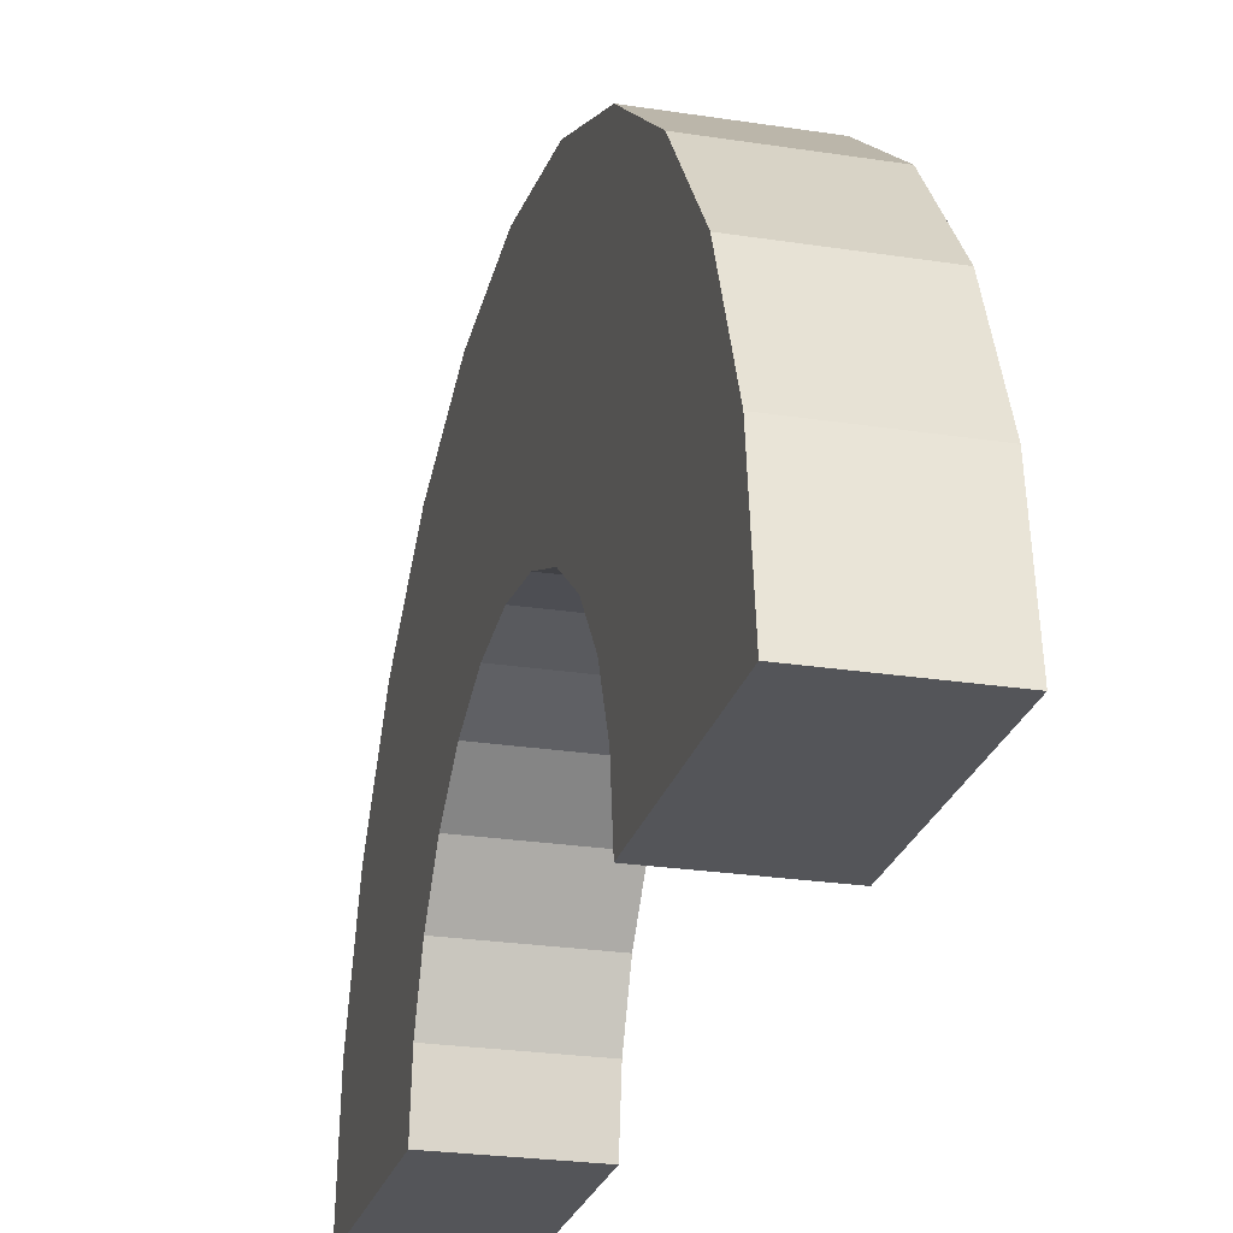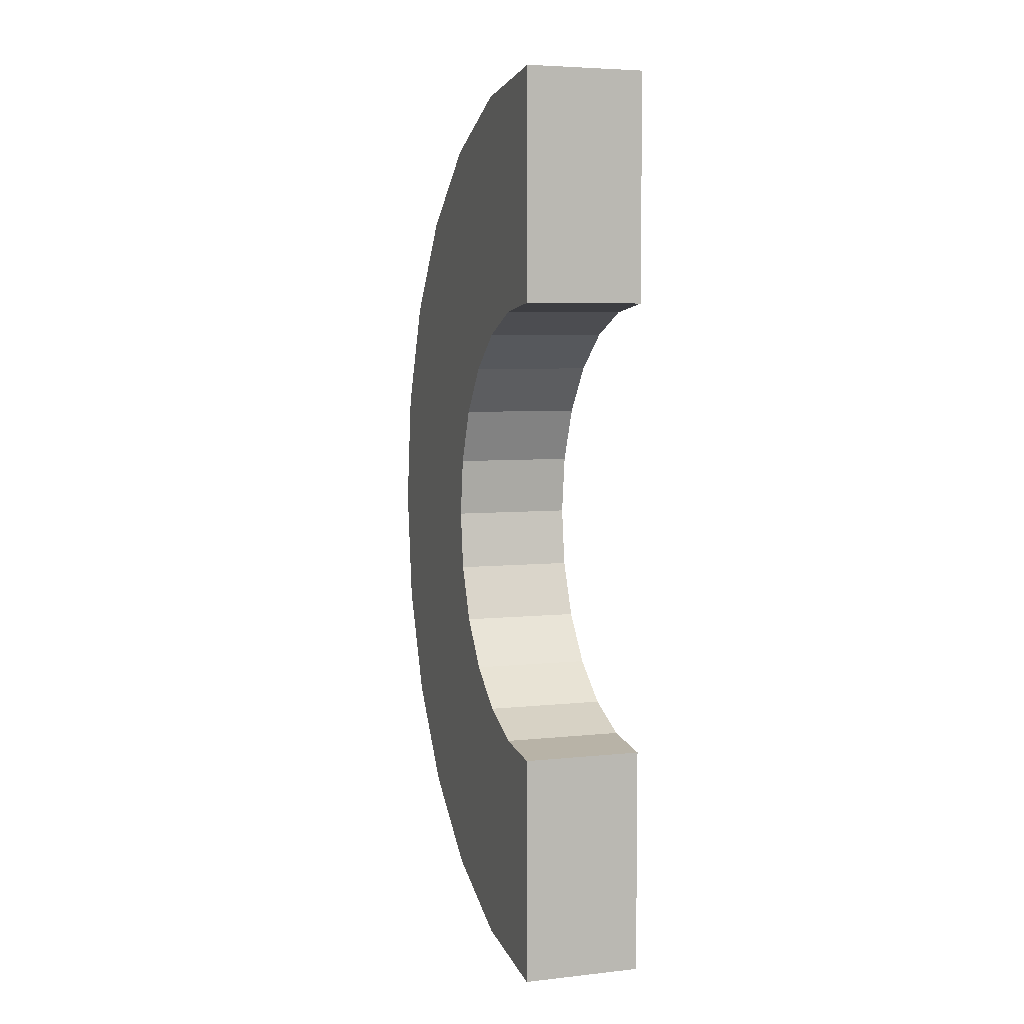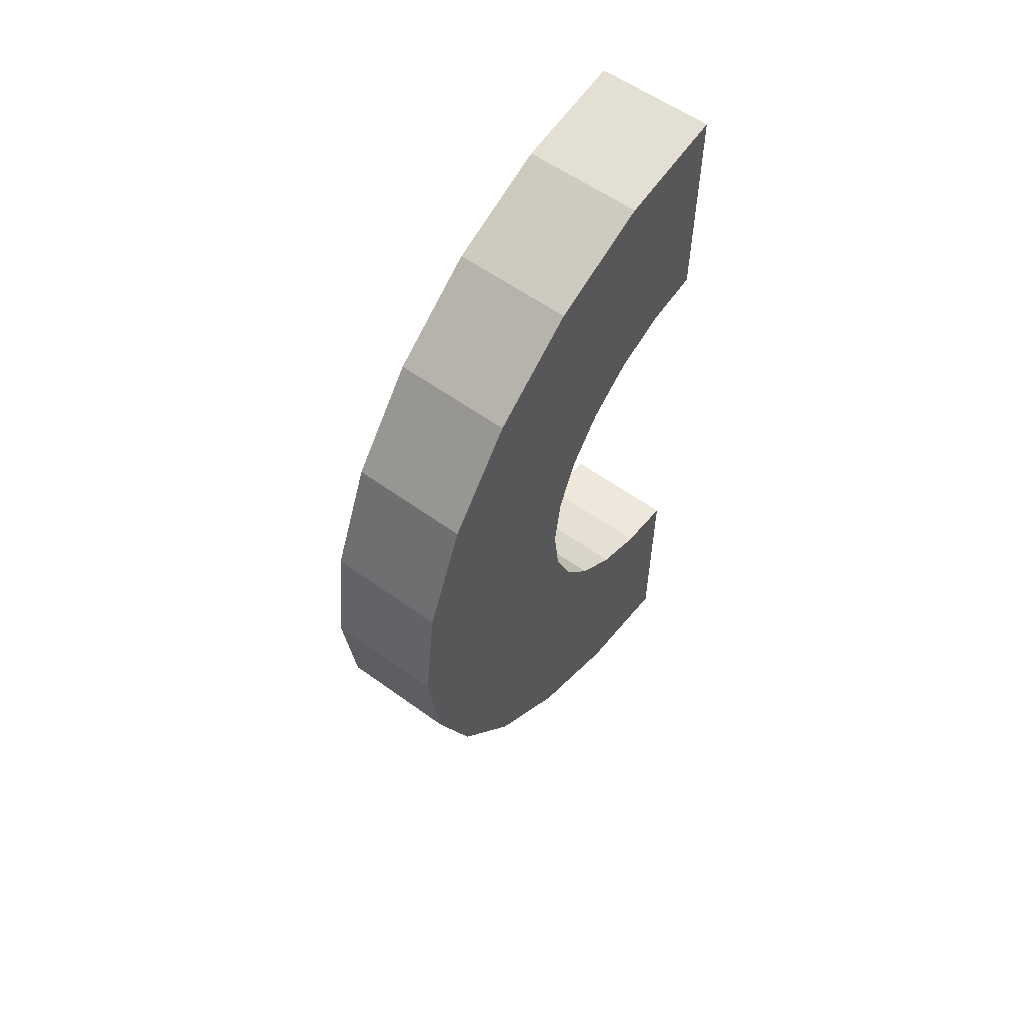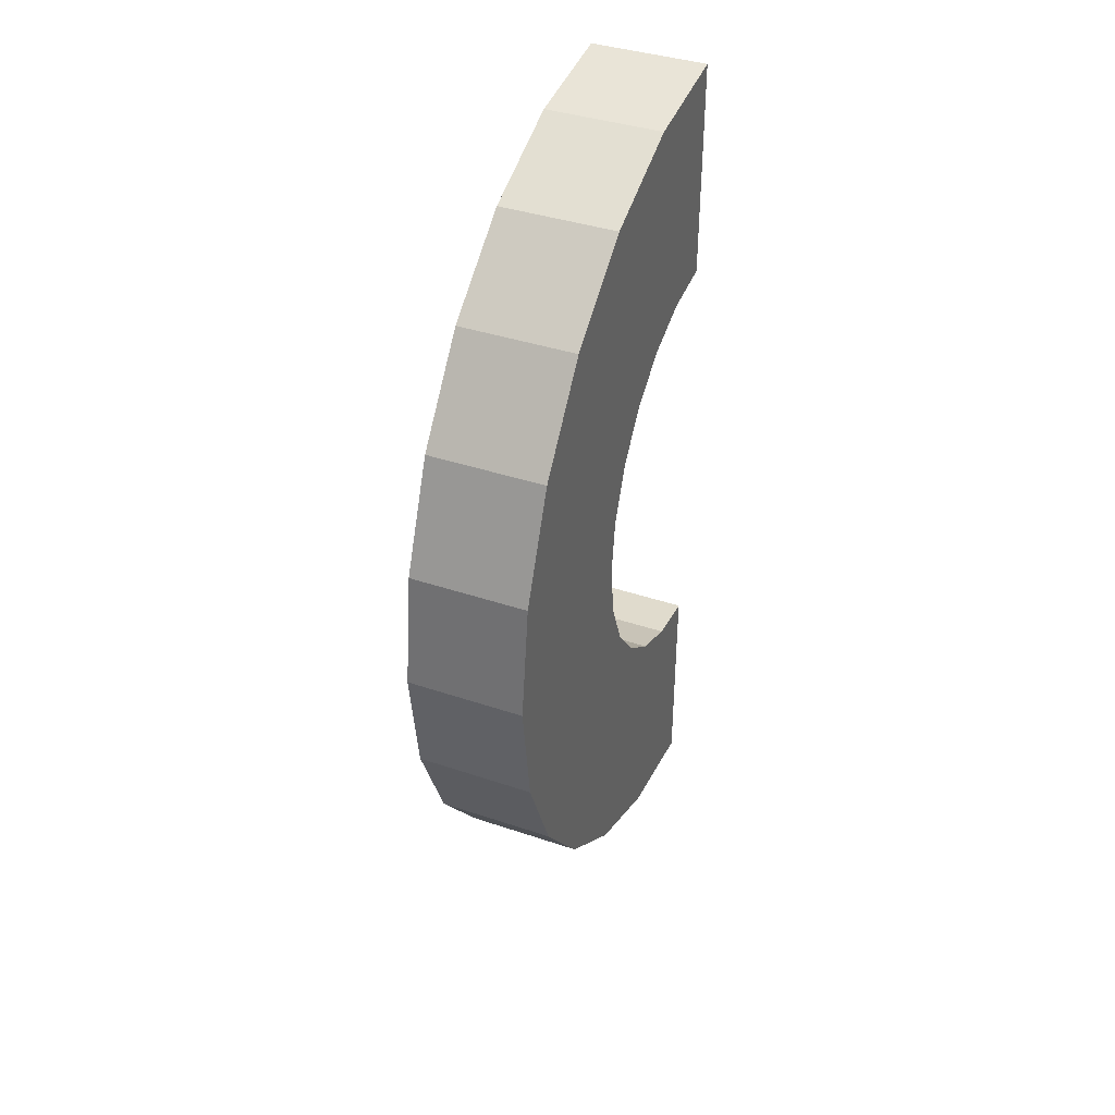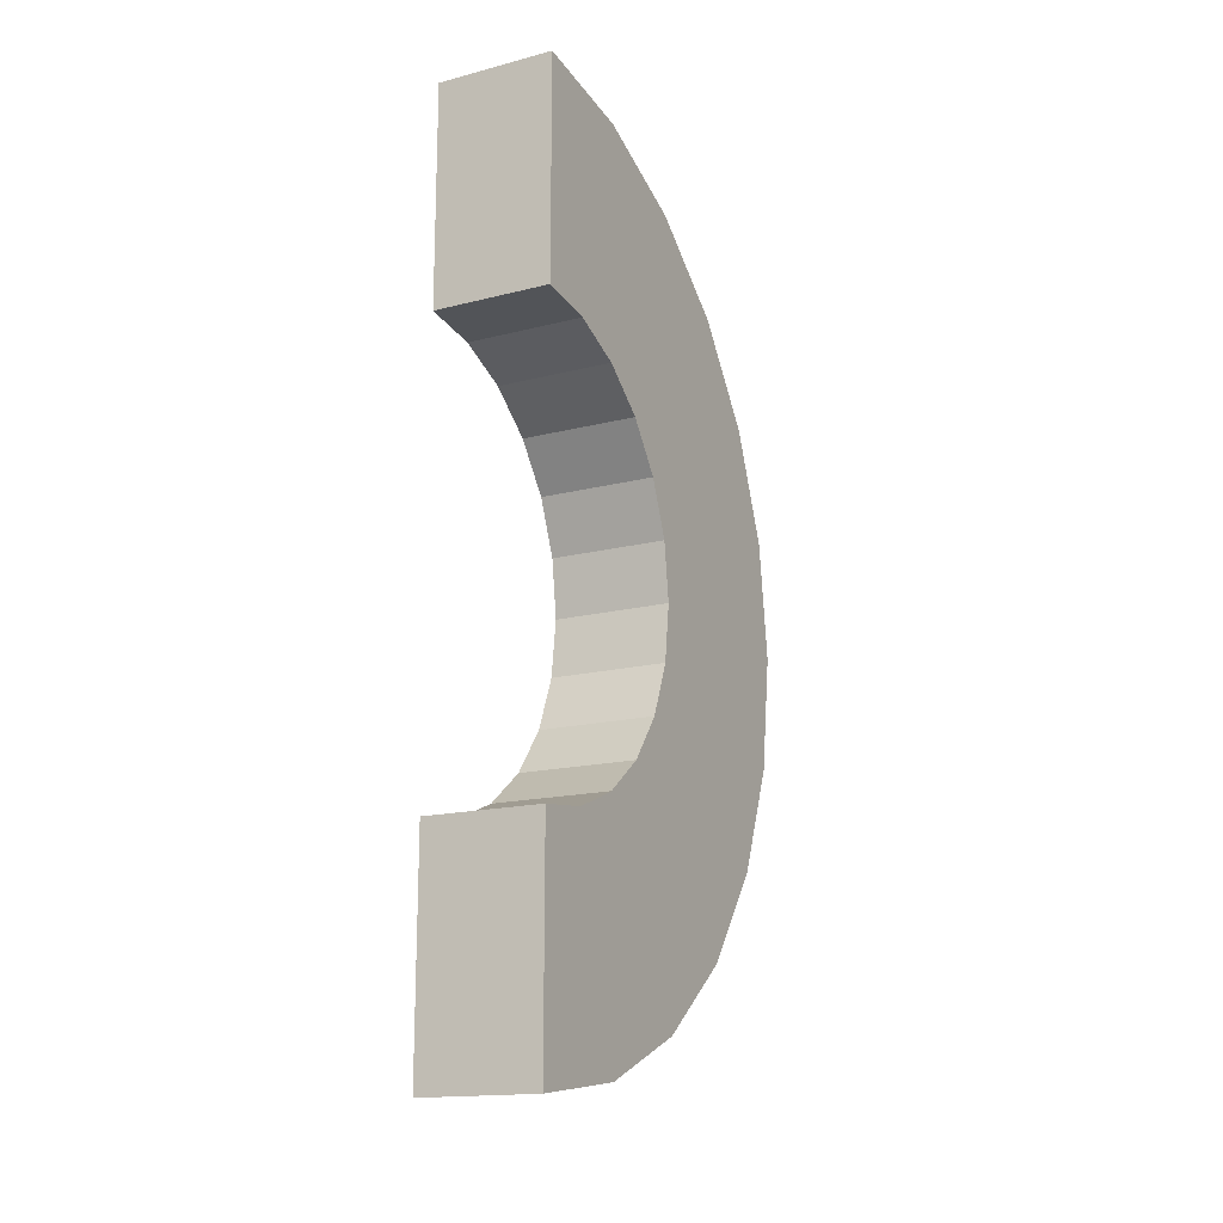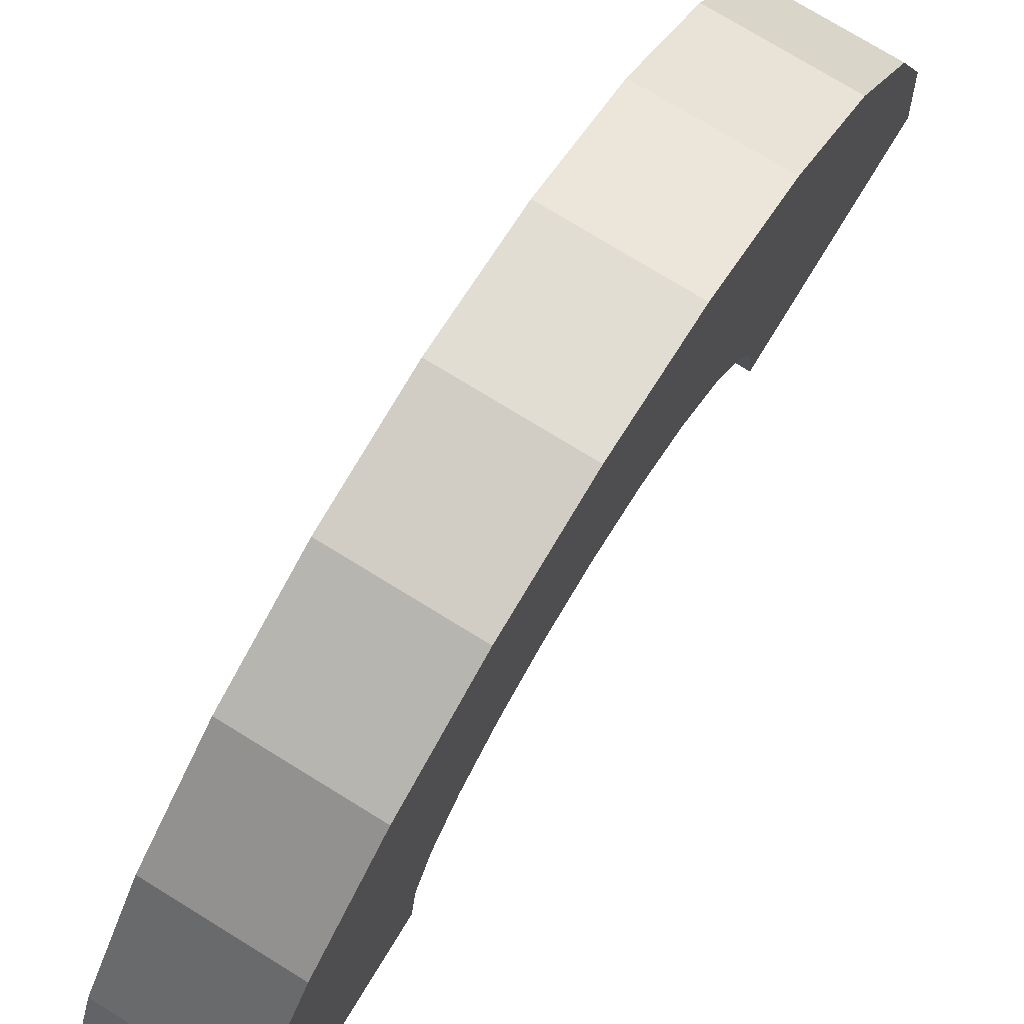
<metadata>
{"format":"obj","ext":"obj","renderer":"f3d","projection":"perspective","resolution":1024,"background":"white","views":[{"elev":-24.6,"azim":165.6,"up":"+Z"},{"elev":5.5,"azim":161.7,"up":"+Y"},{"elev":57.7,"azim":36.9,"up":"+Y"},{"elev":39.5,"azim":22.7,"up":"+Y"},{"elev":-16.3,"azim":-152.3,"up":"+Y"},{"elev":75.5,"azim":-148.4,"up":"+Z"}]}
</metadata>
<code>
v -0.0485 0 2
v 1 0.5176 1.932
v 1 0 2
v 1 0.5176 1.932
v -0.0485 0 2
v -0.0485 0.5176 1.932
v 1 -2 0
v 1 -2 0
v 0 -2 0
v 0 -2 0
v 1 -1.932 0.5176
v 1 -2 0
v 1 -1.932 0.5176
v 0 -2 0
v -0.0485 -1.932 0.5176
v -0.0485 -1.932 0.5176
v 0 -2 0
v -0.0485 -2 0
v 1 2 0
v 1 2 0
v 0 2 0
v 0 2 0
v 1 1.932 0.5176
v -0.0485 1.932 0.5176
v 0 2 0
v -0.0485 1.932 0.5176
v -0.0485 2 0
v 1 1.932 0.5176
v 0 2 0
v 1 2 0
v -0.0485 0.5176 1.932
v 1 1 1.732
v 1 0.5176 1.932
v 1 1 1.732
v -0.0485 0.5176 1.932
v -0.0485 1 1.732
v -0.0485 -0.5176 1.932
v 1 0 2
v 1 -0.5176 1.932
v 1 0 2
v -0.0485 -0.5176 1.932
v -0.0485 0 2
v -0.0485 1 1.732
v 1 1.414 1.414
v 1 1 1.732
v 1 1.414 1.414
v -0.0485 1 1.732
v -0.0485 1.414 1.414
v -0.0485 1.932 0.5176
v 1 1.732 1
v -0.0485 1.732 1
v 1 1.732 1
v -0.0485 1.932 0.5176
v 1 1.932 0.5176
v -0.0485 1.732 1
v 1 1.414 1.414
v -0.0485 1.414 1.414
v 1 1.414 1.414
v -0.0485 1.732 1
v 1 1.732 1
v 1 -1.732 1
v -0.0485 -1.414 1.414
v 1 -1.414 1.414
v -0.0485 -1.414 1.414
v 1 -1.732 1
v -0.0485 -1.732 1
v -0.0485 -1 1.732
v 1 -0.5176 1.932
v 1 -1 1.732
v 1 -0.5176 1.932
v -0.0485 -1 1.732
v -0.0485 -0.5176 1.932
v 1 -1.932 0.5176
v -0.0485 -1.732 1
v 1 -1.732 1
v -0.0485 -1.732 1
v 1 -1.932 0.5176
v -0.0485 -1.932 0.5176
v -0.0485 -1.414 1.414
v 1 -1 1.732
v 1 -1.414 1.414
v 1 -1 1.732
v -0.0485 -1.414 1.414
v -0.0485 -1 1.732
v -0.0485 1.035 3.864
v 1 0 4
v 1 1.035 3.864
v 1 0 4
v -0.0485 1.035 3.864
v -0.0485 0 4
v 1 4 0
v 0 4 0
v 1 4 0
v 1 3.464 2
v -0.0485 2.828 2.828
v 1 2.828 2.828
v -0.0485 2.828 2.828
v 1 3.464 2
v -0.0485 3.464 2
v -0.0485 2.828 2.828
v 1 2 3.464
v 1 2.828 2.828
v 1 2 3.464
v -0.0485 2.828 2.828
v -0.0485 2 3.464
v 1 3.864 1.035
v -0.0485 3.464 2
v 1 3.464 2
v -0.0485 3.464 2
v 1 3.864 1.035
v -0.0485 3.864 1.035
v -0.0485 -3.464 2
v 1 -2.828 2.828
v -0.0485 -2.828 2.828
v 1 -2.828 2.828
v -0.0485 -3.464 2
v 1 -3.464 2
v -0.0485 2 3.464
v 1 1.035 3.864
v 1 2 3.464
v 1 1.035 3.864
v -0.0485 2 3.464
v -0.0485 1.035 3.864
v 1 1.414 1.414
v 1 2.828 2.828
v 1 2 3.464
v 1 2.828 2.828
v 1 1.932 0.5176
v 1 2 0
v 1 2.828 2.828
v 1 1.732 1
v 1 1.932 0.5176
v 1 2.828 2.828
v 1 1.414 1.414
v 1 1.732 1
v 1 1 1.732
v 1 2 3.464
v 1 1.035 3.864
v 1 2 3.464
v 1 1 1.732
v 1 1.414 1.414
v 1 1.035 3.864
v 1 0.5176 1.932
v 1 1 1.732
v 1 0 4
v 1 0.5176 1.932
v 1 1.035 3.864
v 1 0 4
v 1 0 2
v 1 0.5176 1.932
v 1 0 4
v 1 -0.5176 1.932
v 1 0 2
v 1 -1.035 3.864
v 1 -0.5176 1.932
v 1 0 4
v 1 -0.5176 1.932
v 1 -1.035 3.864
v 1 -1 1.732
v 1 -2 3.464
v 1 -1 1.732
v 1 -1.035 3.864
v 1 -1 1.732
v 1 -2 3.464
v 1 -1.414 1.414
v 1 -2.828 2.828
v 1 -1.414 1.414
v 1 -2 3.464
v 1 -1.414 1.414
v 1 -2.828 2.828
v 1 -1.732 1
v 1 -3.464 2
v 1 -1.732 1
v 1 -2.828 2.828
v 1 -1.732 1
v 1 -3.464 2
v 1 -1.932 0.5176
v 1 -3.864 1.035
v 1 -1.932 0.5176
v 1 -3.464 2
v 1 -1.932 0.5176
v 1 -3.864 1.035
v 1 -2 0
v 1 -4 0
v 1 -2 0
v 1 -3.864 1.035
v 1 -2 0
v 1 -4 0
v 1 -2 0
v 1 -2 0
v 1 -4 0
v 1 -4 0
v 1 2 0
v 1 4 0
v 1 3.864 1.035
v 1 2 0
v 1 3.864 1.035
v 1 3.464 2
v 1 2 0
v 1 3.464 2
v 1 2.828 2.828
v 1 4 0
v 1 2 0
v 1 4 0
v 1 4 0
v 1 2 0
v 1 2 0
v 0 4 0
v 1 3.864 1.035
v 1 4 0
v 1 3.864 1.035
v 0 4 0
v -0.0485 3.864 1.035
v -0.0485 3.864 1.035
v 0 4 0
v -0.0485 4 0
v 1 -4 0
v 0 -4 0
v 1 -4 0
v -0.0485 -3.864 1.035
v 1 -3.464 2
v -0.0485 -3.464 2
v 1 -3.464 2
v -0.0485 -3.864 1.035
v 1 -3.864 1.035
v -0.0485 -2 3.464
v 1 -2.828 2.828
v 1 -2 3.464
v 1 -2.828 2.828
v -0.0485 -2 3.464
v -0.0485 -2.828 2.828
v -0.0485 0 4
v 1 -1.035 3.864
v 1 0 4
v 1 -1.035 3.864
v -0.0485 0 4
v -0.0485 -1.035 3.864
v 0 -4 0
v 1 -3.864 1.035
v -0.0485 -3.864 1.035
v 0 -4 0
v -0.0485 -3.864 1.035
v -0.0485 -4 0
v 1 -3.864 1.035
v 0 -4 0
v 1 -4 0
v -0.0485 -1.035 3.864
v 1 -2 3.464
v 1 -1.035 3.864
v 1 -2 3.464
v -0.0485 -1.035 3.864
v -0.0485 -2 3.464
v -0.0485 1.932 0.5176
v -0.0485 3.864 1.035
v -0.0485 4 0
v -0.0485 3.864 1.035
v -0.0485 1.932 0.5176
v -0.0485 3.464 2
v -0.0485 1.932 0.5176
v -0.0485 4 0
v -0.0485 2 0
v -0.0485 1.732 1
v -0.0485 3.464 2
v -0.0485 1.932 0.5176
v -0.0485 3.464 2
v -0.0485 1.732 1
v -0.0485 2.828 2.828
v -0.0485 1.414 1.414
v -0.0485 2.828 2.828
v -0.0485 1.732 1
v -0.0485 2.828 2.828
v -0.0485 1.414 1.414
v -0.0485 2 3.464
v -0.0485 1 1.732
v -0.0485 2 3.464
v -0.0485 1.414 1.414
v -0.0485 2 3.464
v -0.0485 1 1.732
v -0.0485 1.035 3.864
v -0.0485 0.5176 1.932
v -0.0485 1.035 3.864
v -0.0485 1 1.732
v -0.0485 0 2
v -0.0485 1.035 3.864
v -0.0485 0.5176 1.932
v -0.0485 0 2
v -0.0485 0 4
v -0.0485 1.035 3.864
v -0.0485 -0.5176 1.932
v -0.0485 0 4
v -0.0485 0 2
v -0.0485 -1.035 3.864
v -0.0485 -0.5176 1.932
v -0.0485 -1 1.732
v -0.0485 -0.5176 1.932
v -0.0485 -1.035 3.864
v -0.0485 0 4
v -0.0485 -2 3.464
v -0.0485 -1 1.732
v -0.0485 -1.414 1.414
v -0.0485 -2.828 2.828
v -0.0485 -1.414 1.414
v -0.0485 -1.732 1
v -0.0485 -3.464 2
v -0.0485 -1.732 1
v -0.0485 -1.932 0.5176
v -0.0485 -1 1.732
v -0.0485 -2 3.464
v -0.0485 -1.035 3.864
v -0.0485 -3.864 1.035
v -0.0485 -1.932 0.5176
v -0.0485 -2 0
v -0.0485 -1.414 1.414
v -0.0485 -2.828 2.828
v -0.0485 -2 3.464
v -0.0485 -1.732 1
v -0.0485 -3.464 2
v -0.0485 -2.828 2.828
v -0.0485 -1.932 0.5176
v -0.0485 -3.864 1.035
v -0.0485 -3.464 2
v -0.0485 -3.864 1.035
v -0.0485 -2 0
v -0.0485 -4 0
v 0 -4 0
v 1 -2 0
v 1 -4 0
v 0 -4 0
v 0 -2 0
v 1 -2 0
v -0.0485 -4 0
v 0 -2 0
v 0 -4 0
v 0 -2 0
v -0.0485 -4 0
v -0.0485 -2 0
v 0 2 0
v 1 4 0
v 1 2 0
v 0 2 0
v 0 4 0
v 1 4 0
v -0.0485 2 0
v 0 4 0
v 0 2 0
v 0 4 0
v -0.0485 2 0
v -0.0485 4 0
f 1 2 3
f 4 5 6
f 7 8 9
f 10 11 12
f 13 14 15
f 16 17 18
f 19 20 21
f 22 23 24
f 25 26 27
f 28 29 30
f 31 32 33
f 34 35 36
f 37 38 39
f 40 41 42
f 43 44 45
f 46 47 48
f 49 50 51
f 52 53 54
f 55 56 57
f 58 59 60
f 61 62 63
f 64 65 66
f 67 68 69
f 70 71 72
f 73 74 75
f 76 77 78
f 79 80 81
f 82 83 84
f 85 86 87
f 88 89 90
f 91 92 93
f 94 95 96
f 97 98 99
f 100 101 102
f 103 104 105
f 106 107 108
f 109 110 111
f 112 113 114
f 115 116 117
f 118 119 120
f 121 122 123
f 124 125 126
f 127 128 129
f 130 131 132
f 133 134 135
f 136 137 138
f 139 140 141
f 142 143 144
f 145 146 147
f 148 149 150
f 151 152 153
f 154 155 156
f 157 158 159
f 160 161 162
f 163 164 165
f 166 167 168
f 169 170 171
f 172 173 174
f 175 176 177
f 178 179 180
f 181 182 183
f 184 185 186
f 187 188 189
f 190 191 192
f 193 194 195
f 196 197 198
f 199 200 201
f 202 203 204
f 205 206 207
f 208 209 210
f 211 212 213
f 214 215 216
f 217 218 219
f 220 221 222
f 223 224 225
f 226 227 228
f 229 230 231
f 232 233 234
f 235 236 237
f 238 239 240
f 241 242 243
f 244 245 246
f 247 248 249
f 250 251 252
f 253 254 255
f 256 257 258
f 259 260 261
f 262 263 264
f 265 266 267
f 268 269 270
f 271 272 273
f 274 275 276
f 277 278 279
f 280 281 282
f 283 284 285
f 286 287 288
f 289 290 291
f 292 293 294
f 295 296 297
f 298 299 300
f 301 302 303
f 304 305 306
f 307 308 309
f 310 311 312
f 313 314 315
f 316 317 318
f 319 320 321
f 322 323 324
f 325 326 327
f 328 329 330
f 331 332 333
f 334 335 336
f 337 338 339
f 340 341 342
f 343 344 345
f 346 347 348

</code>
